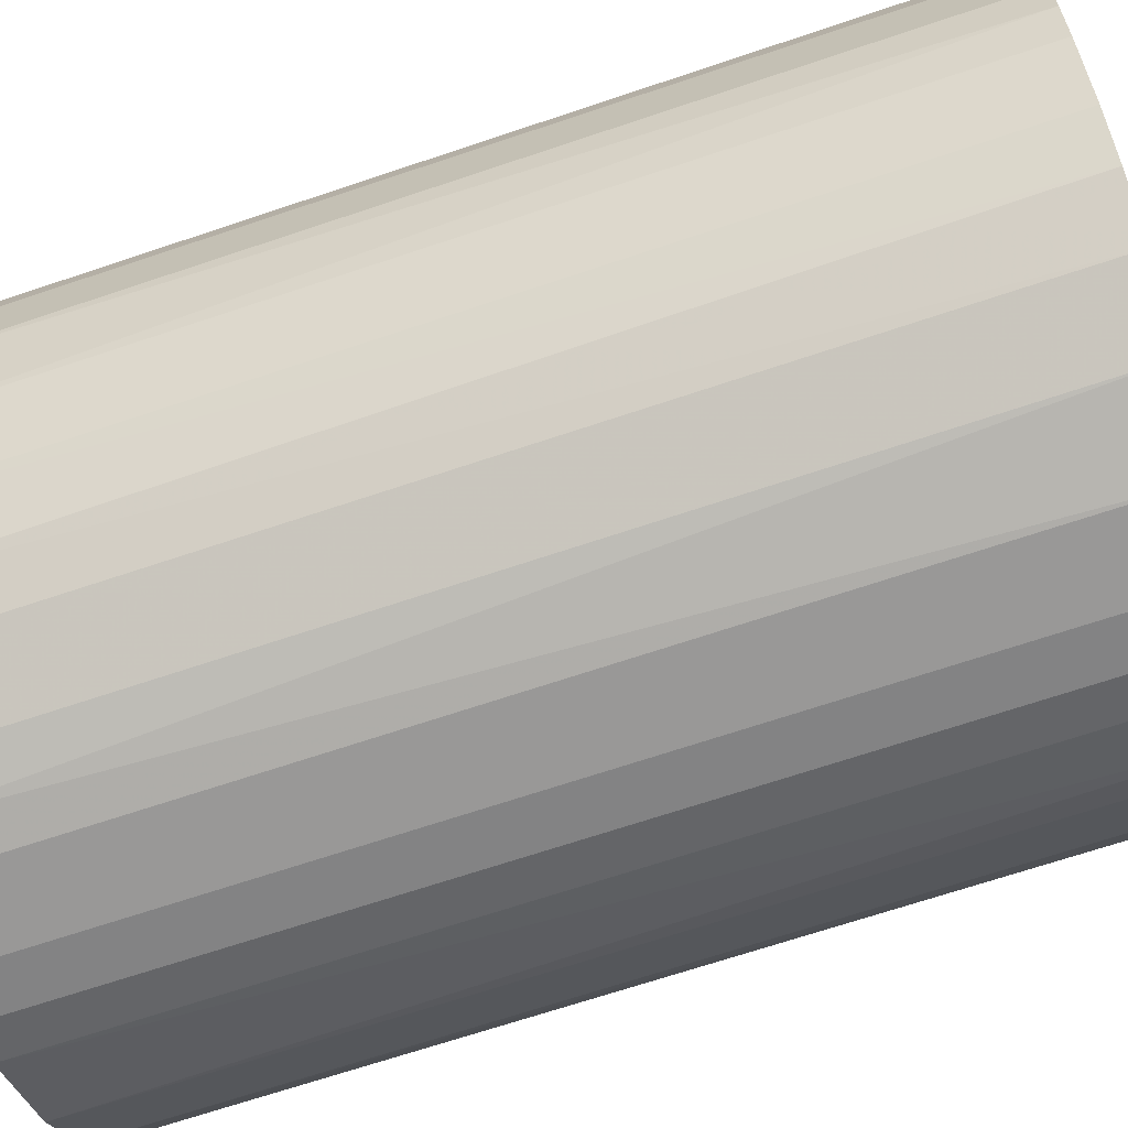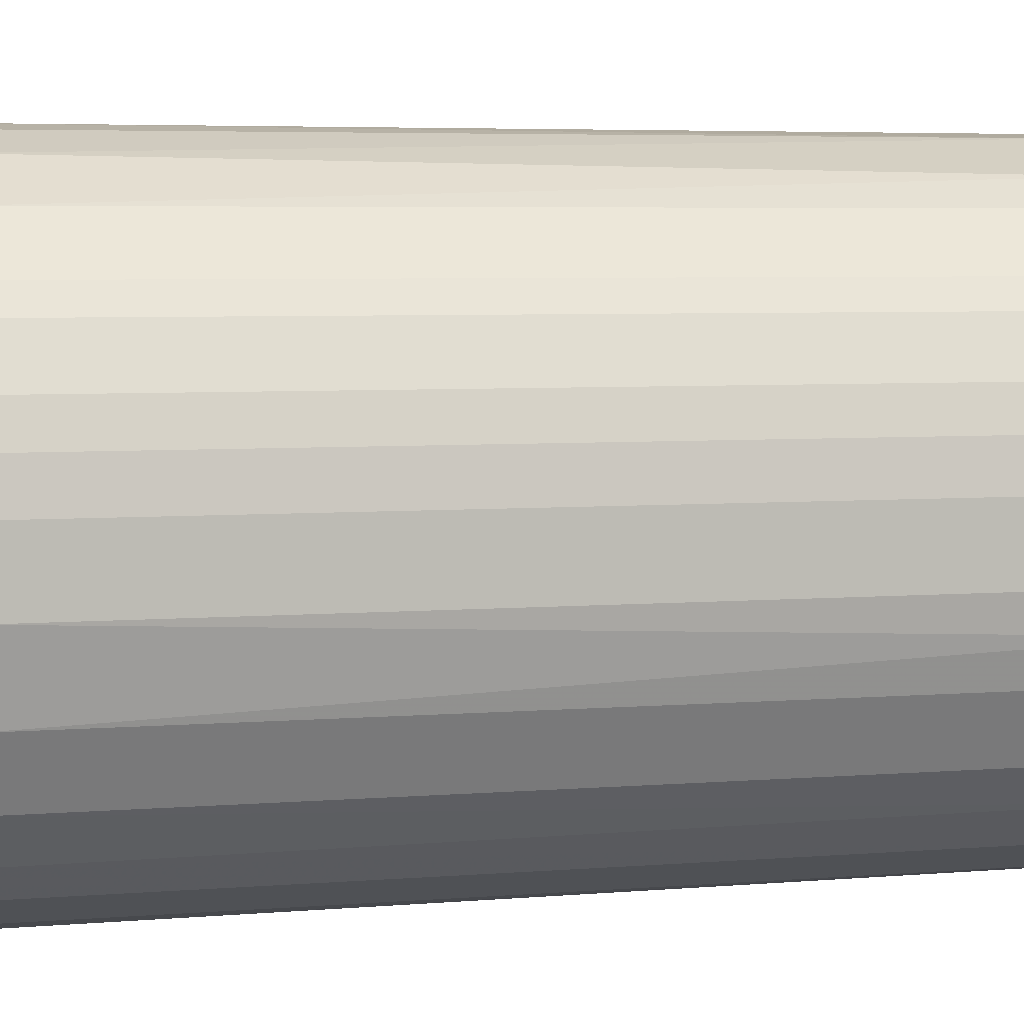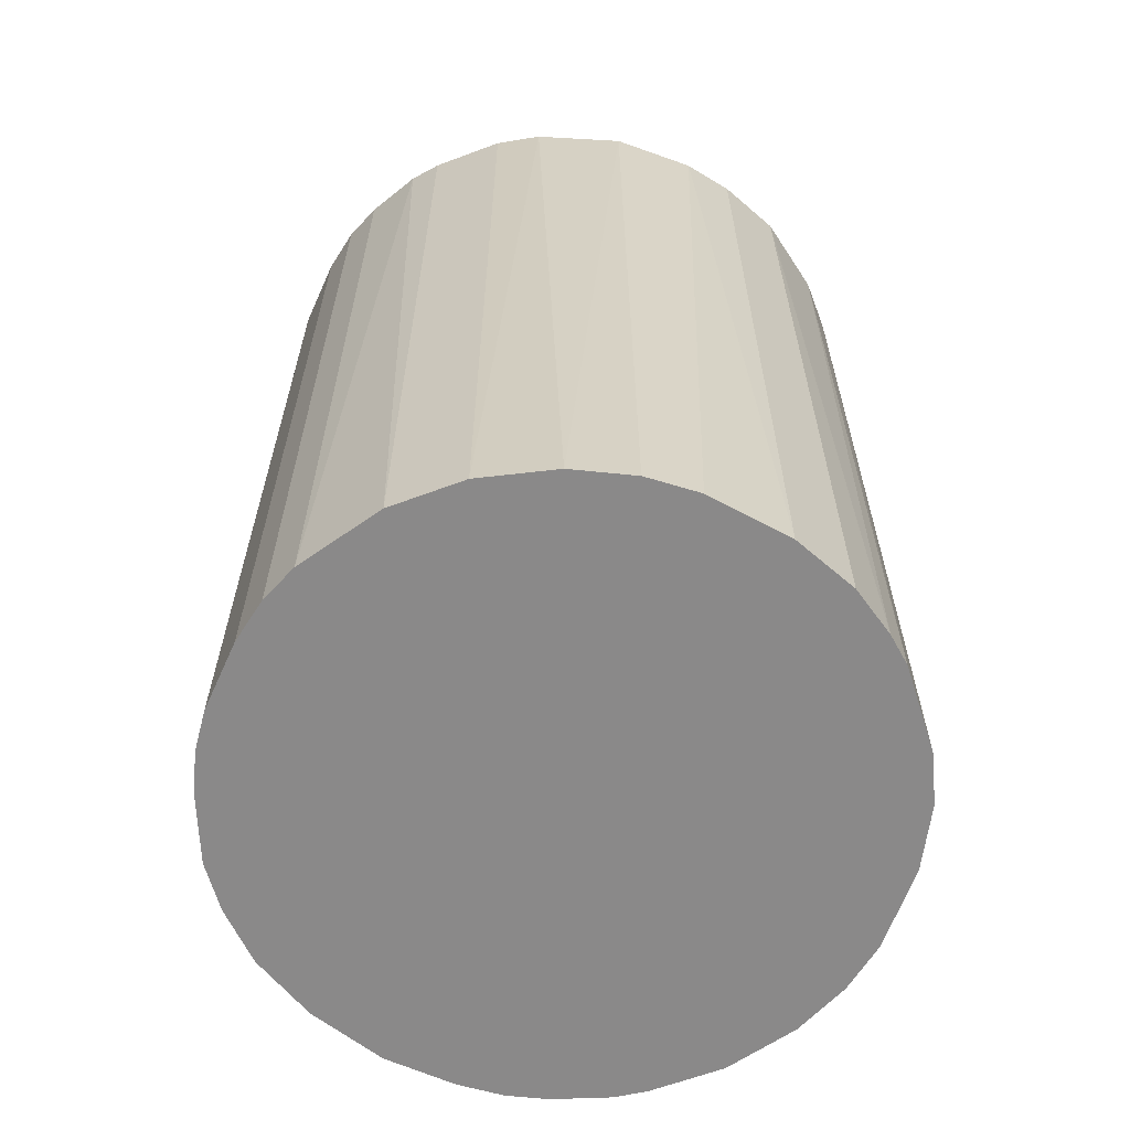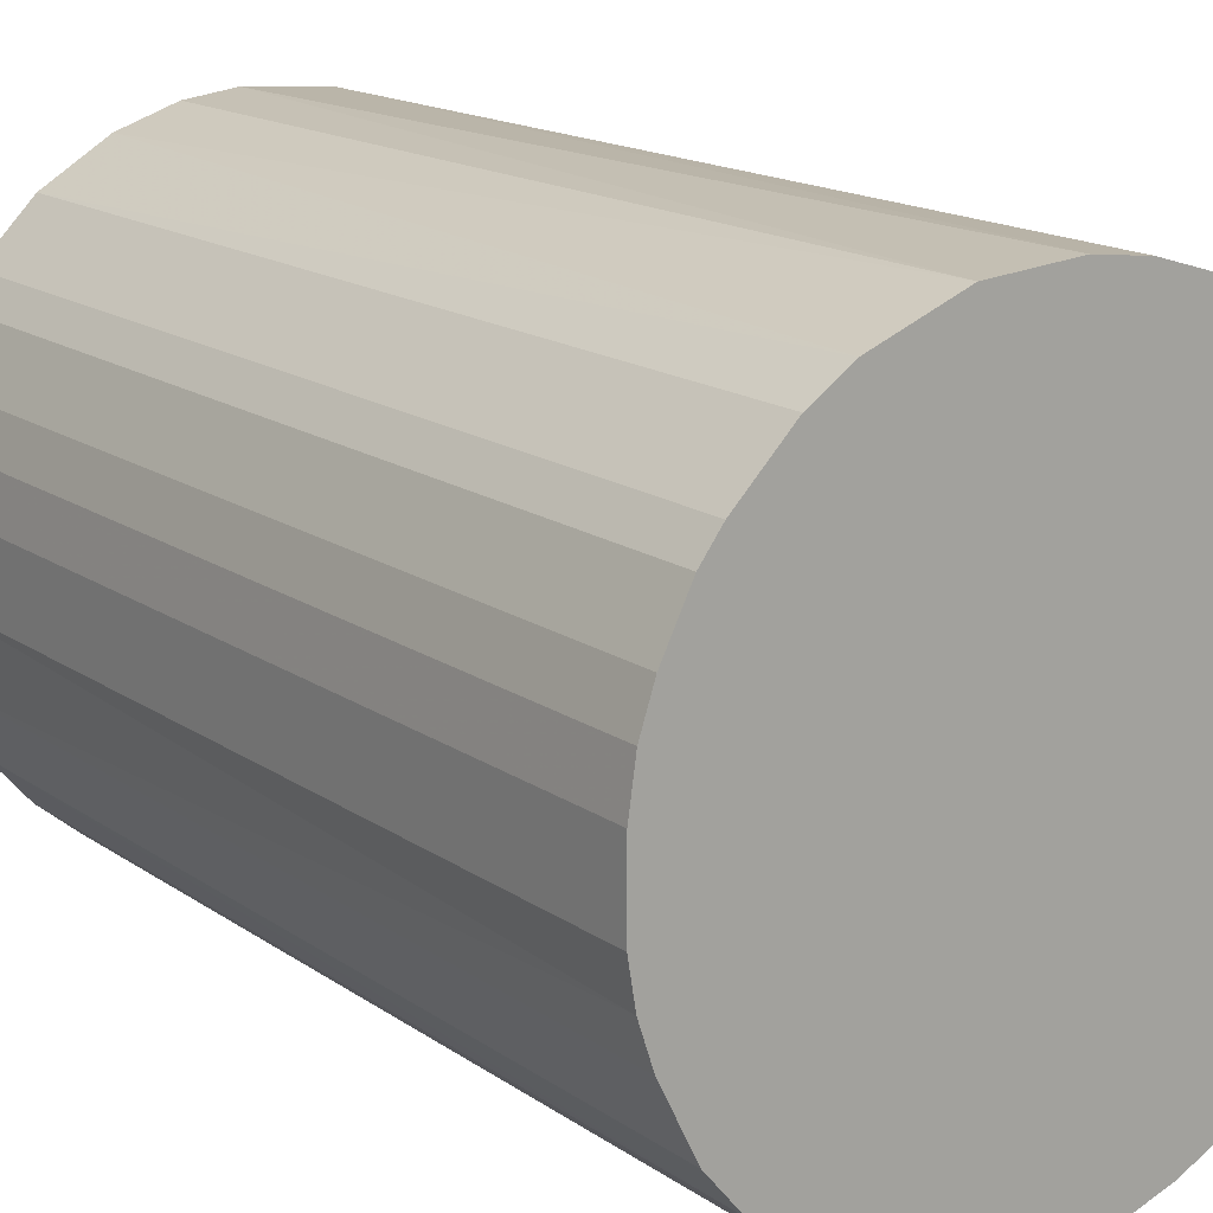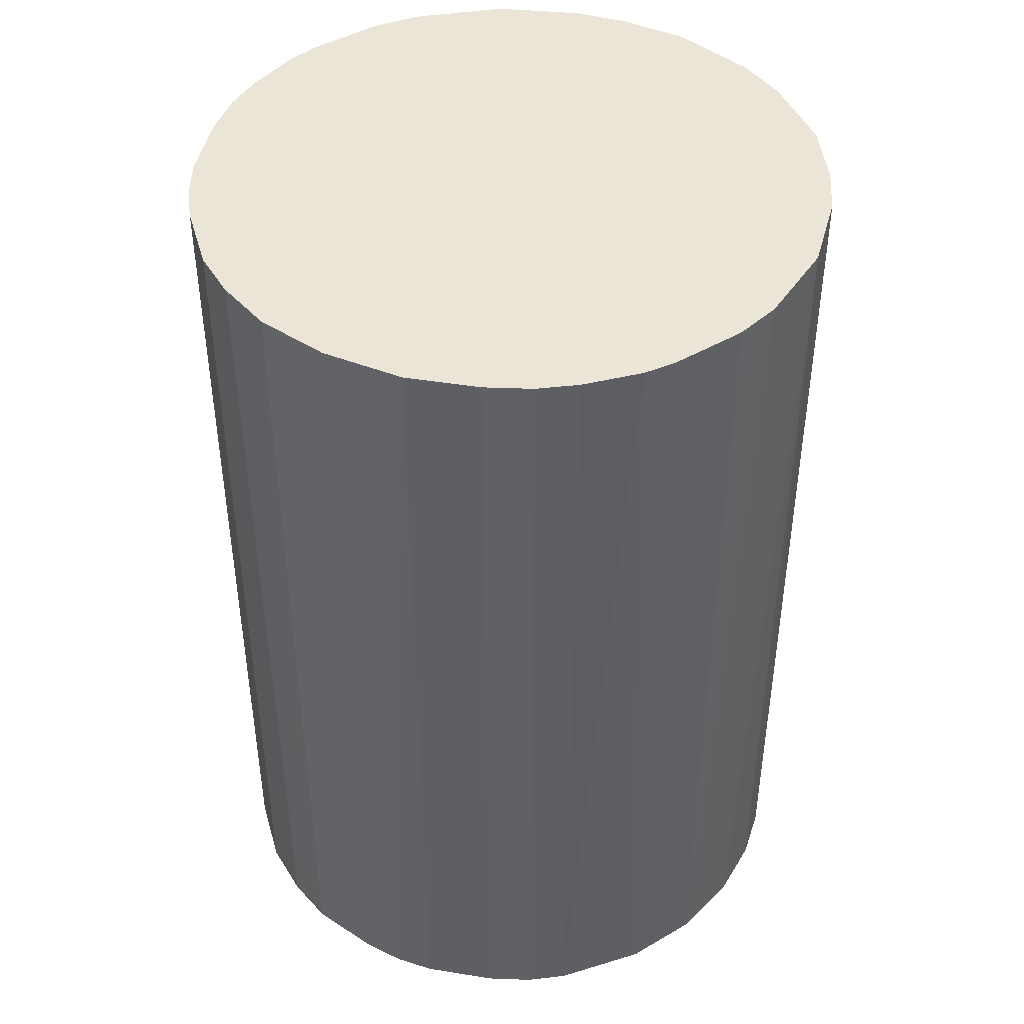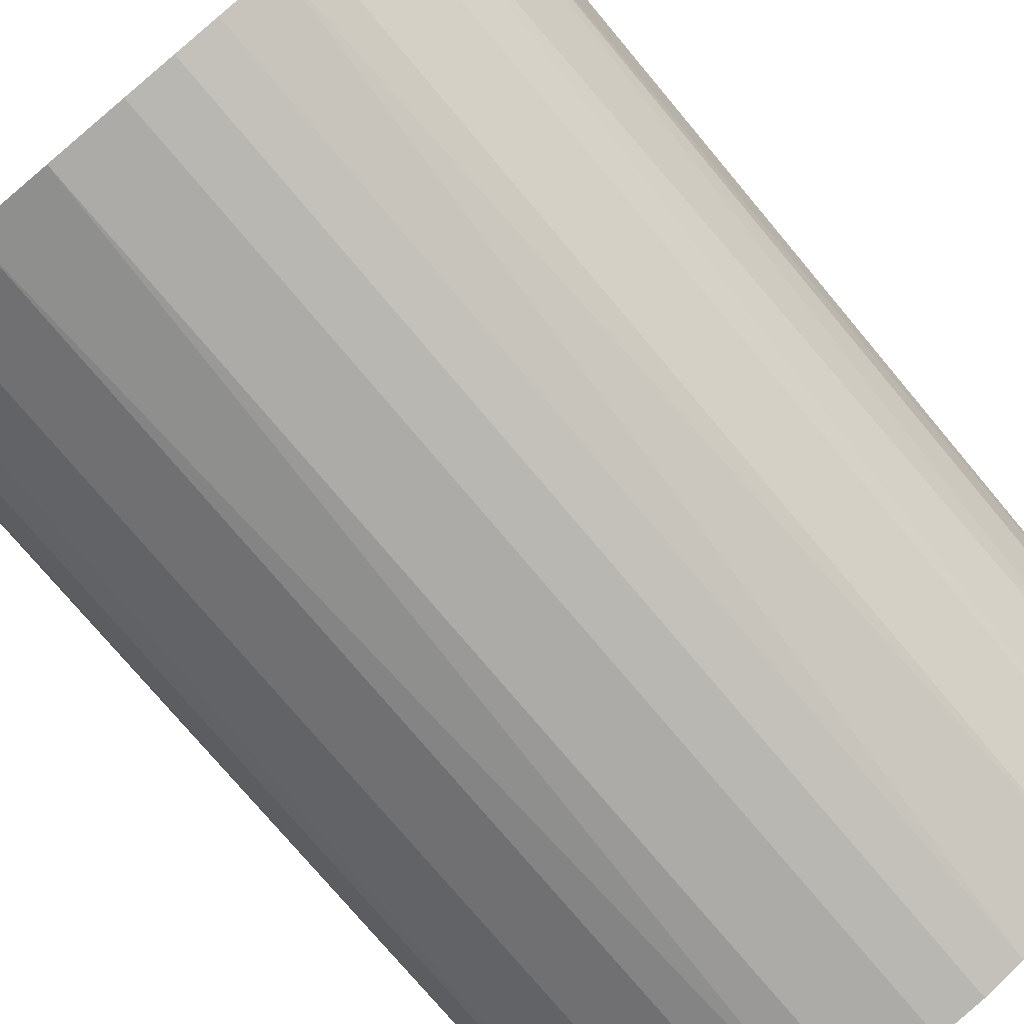
<metadata>
{"format":"obj","ext":"obj","renderer":"f3d","projection":"perspective","resolution":1024,"background":"white","views":[{"elev":-68.7,"azim":-71.4,"up":"+Y"},{"elev":5.3,"azim":-104.2,"up":"+Y"},{"elev":-63.3,"azim":65.7,"up":"+Z"},{"elev":15.9,"azim":-35.6,"up":"+Y"},{"elev":44.1,"azim":10.7,"up":"+Z"},{"elev":-76.4,"azim":40.0,"up":"+Y"}]}
</metadata>
<code>
o convex_0
v 0.001459 0.03265 0.04746
v -0.003957 -0.03244 -0.04746
v -0.008022 -0.03176 -0.04746
v 0.006887 0.03197 -0.04746
v 0.03197 -0.007347 0.04746
v -0.03176 -0.008023 0.04746
v -0.0304 0.01231 -0.04746
v 0.03197 0.006887 -0.04746
v -0.003957 -0.03244 0.04746
v 0.02045 -0.02565 -0.04746
v 0.02519 0.02112 0.04746
v -0.02023 0.02587 0.04746
v -0.02701 -0.01887 -0.04746
v -0.01345 0.02994 -0.04746
v 0.01773 -0.02769 0.04746
v -0.01887 -0.02701 0.04746
v 0.01841 0.02723 -0.04746
v -0.0304 0.01231 0.04746
v 0.02994 -0.01345 -0.04746
v -0.03244 -0.003957 -0.04746
v 0.008238 -0.03176 -0.04746
v 0.01367 0.02993 0.04746
v 0.03197 0.006887 0.04746
v 0.02587 -0.02023 0.04746
v -0.02565 0.02045 -0.04746
v 0.02723 0.01841 -0.04746
v -0.01887 -0.02701 -0.04746
v -0.02701 -0.01887 0.04746
v -0.007347 0.03197 0.04746
v -0.03244 0.003491 0.04746
v -0.001925 0.03265 -0.04746
v 0.008238 -0.03176 0.04746
v 0.03265 -0.001925 -0.04746
v 0.02994 0.01366 0.04746
v -0.02769 0.01773 0.04746
v -0.0304 -0.01209 -0.04746
v -0.01209 -0.0304 0.04746
v -0.03176 0.008238 -0.04746
v 0.02587 -0.02023 -0.04746
v -0.02023 0.02587 -0.04746
v 0.03265 0.001459 0.04746
v -0.01616 0.02858 0.04746
v 0.01231 -0.0304 -0.04746
v 0.02858 -0.01616 0.04746
v -0.02295 -0.02362 -0.04746
v 0.02113 0.02519 0.04746
v 0.003498 -0.03244 0.04746
v 0.02519 0.02112 -0.04746
v 0.02994 0.01366 -0.04746
v 0.01367 0.02993 -0.04746
v 0.03197 -0.007347 -0.04746
v -0.007347 0.03197 -0.04746
v 0.006887 0.03197 0.04746
v -0.02362 -0.02295 0.04746
v 0.003498 -0.03244 -0.04746
v -0.03244 0.003491 -0.04746
v -0.03244 -0.003957 0.04746
v -0.0304 -0.01209 0.04746
v -0.01209 -0.0304 -0.04746
v -0.02769 0.01773 -0.04746
v 0.02045 -0.02565 0.04746
v 0.01231 -0.0304 0.04746
v -0.03176 0.008238 0.04746
v -0.02565 0.02045 0.04746
f 25 35 64
f 2 3 4
f 5 1 6
f 4 3 7
f 2 4 8
f 3 2 9
f 5 6 9
f 2 8 10
f 1 5 11
f 6 1 12
f 7 3 13
f 4 7 14
f 5 9 15
f 9 6 16
f 8 4 17
f 6 12 18
f 10 8 19
f 7 13 20
f 2 10 21
f 1 11 22
f 11 5 23
f 5 15 24
f 14 7 25
f 8 17 26
f 13 3 27
f 16 6 28
f 12 1 29
f 6 18 30
f 1 4 31
f 4 14 31
f 29 1 31
f 15 9 32
f 19 8 33
f 23 8 34
f 11 23 34
f 26 11 34
f 7 18 35
f 18 12 35
f 6 20 36
f 20 13 36
f 13 28 36
f 3 9 37
f 9 16 37
f 16 27 37
f 18 7 38
f 7 20 38
f 10 19 39
f 24 10 39
f 14 25 40
f 25 12 40
f 23 5 41
f 8 23 41
f 5 33 41
f 33 8 41
f 12 29 42
f 29 14 42
f 40 12 42
f 14 40 42
f 10 15 43
f 21 10 43
f 32 21 43
f 19 5 44
f 5 24 44
f 39 19 44
f 24 39 44
f 13 27 45
f 27 16 45
f 22 11 46
f 17 22 46
f 9 2 47
f 32 9 47
f 21 32 47
f 26 17 48
f 11 26 48
f 46 11 48
f 17 46 48
f 8 26 49
f 34 8 49
f 26 34 49
f 17 4 50
f 4 22 50
f 22 17 50
f 5 19 51
f 33 5 51
f 19 33 51
f 14 29 52
f 31 14 52
f 29 31 52
f 4 1 53
f 1 22 53
f 22 4 53
f 28 13 54
f 16 28 54
f 13 45 54
f 45 16 54
f 2 21 55
f 47 2 55
f 21 47 55
f 20 30 56
f 38 20 56
f 30 38 56
f 20 6 57
f 6 30 57
f 30 20 57
f 28 6 58
f 6 36 58
f 36 28 58
f 27 3 59
f 3 37 59
f 37 27 59
f 25 7 60
f 7 35 60
f 35 25 60
f 15 10 61
f 24 15 61
f 10 24 61
f 15 32 62
f 43 15 62
f 32 43 62
f 30 18 63
f 18 38 63
f 38 30 63
f 12 25 64
f 35 12 64

</code>
